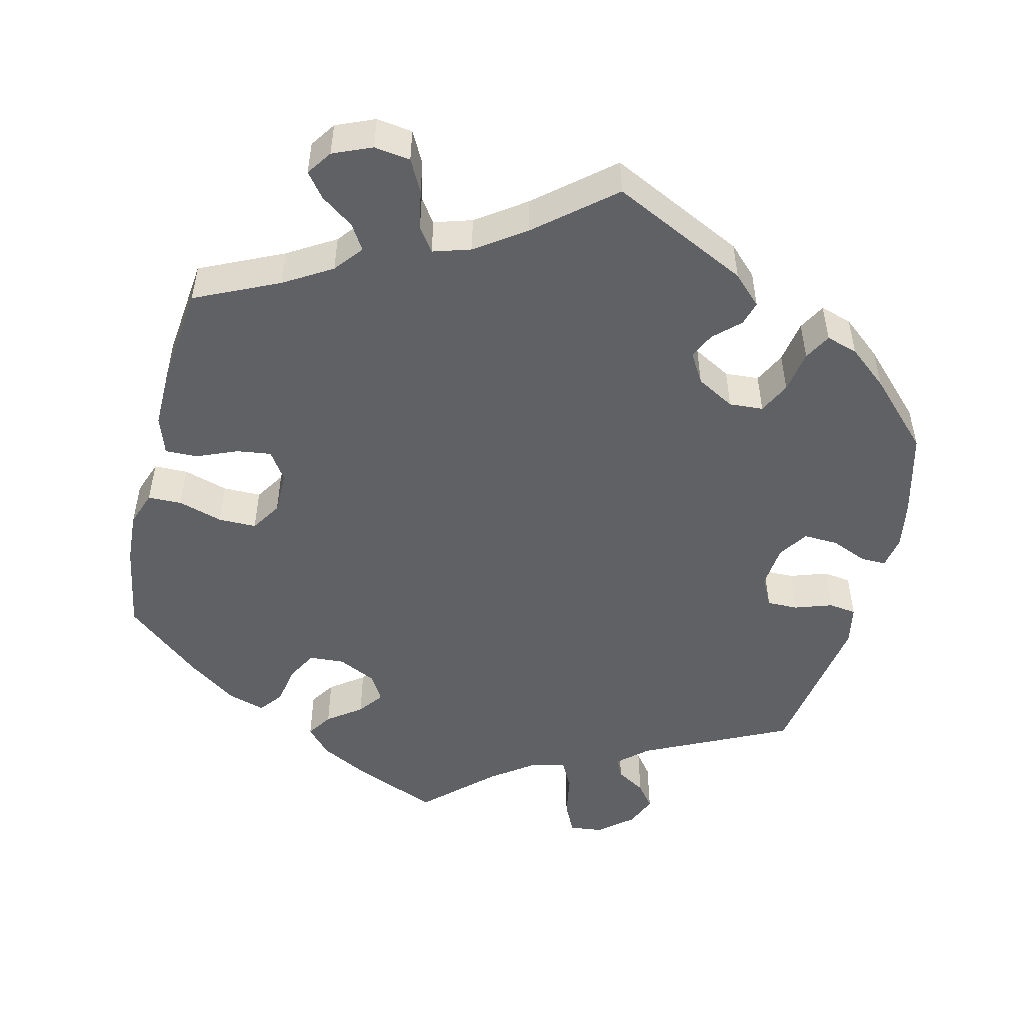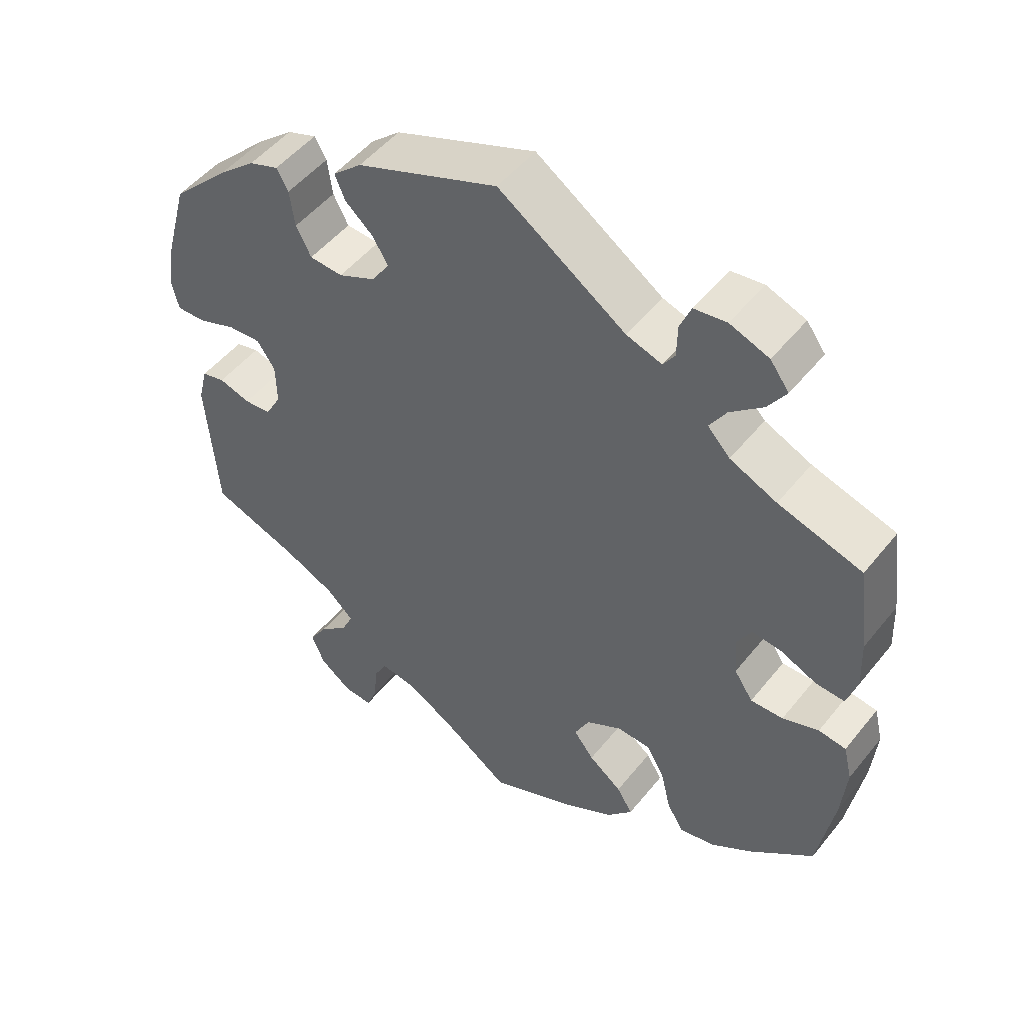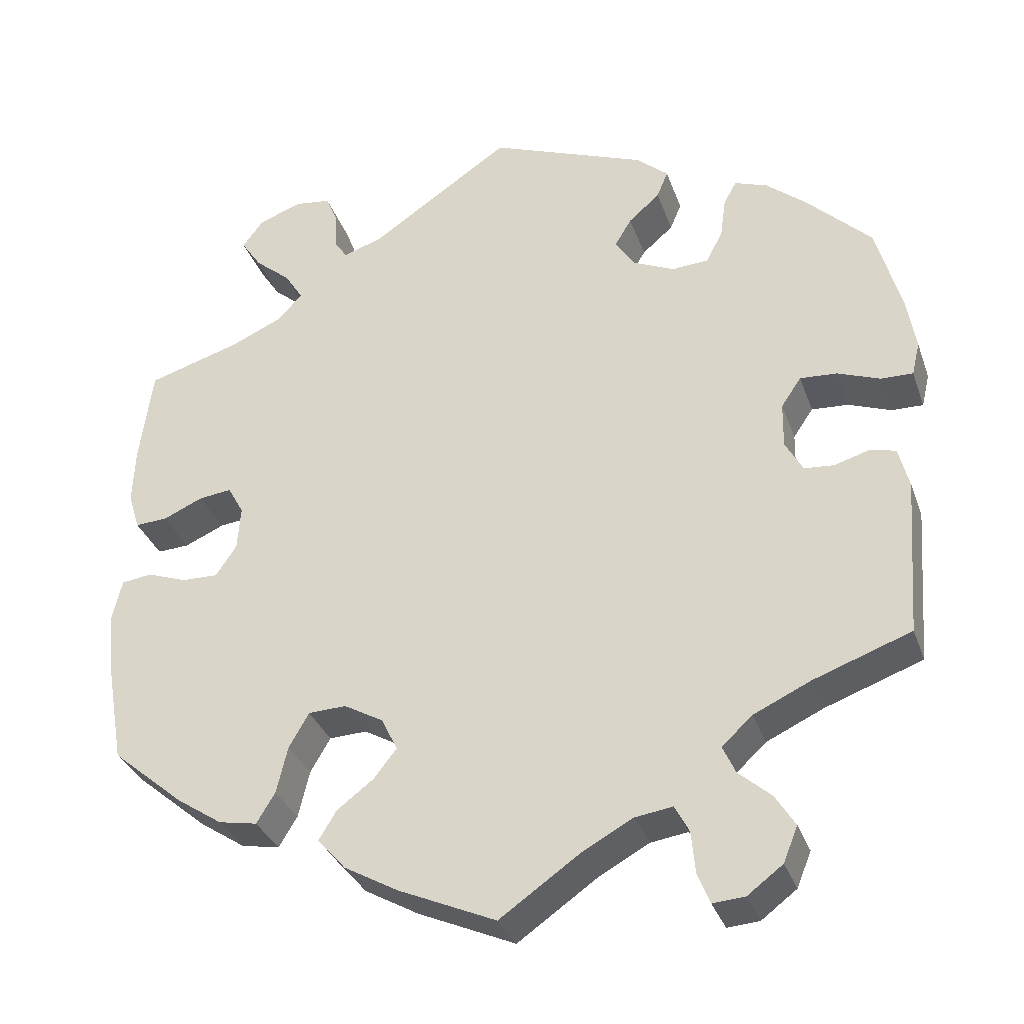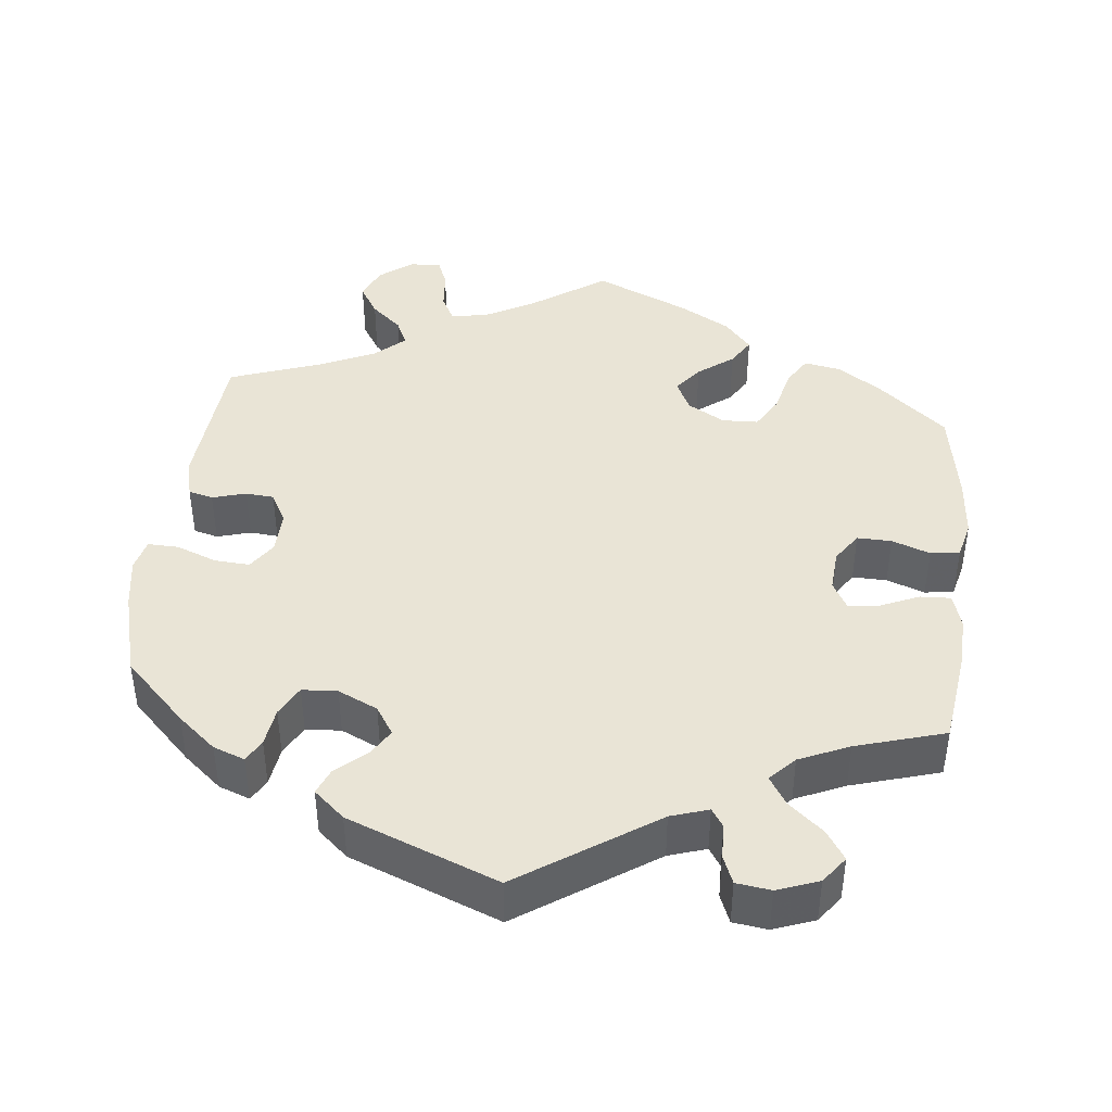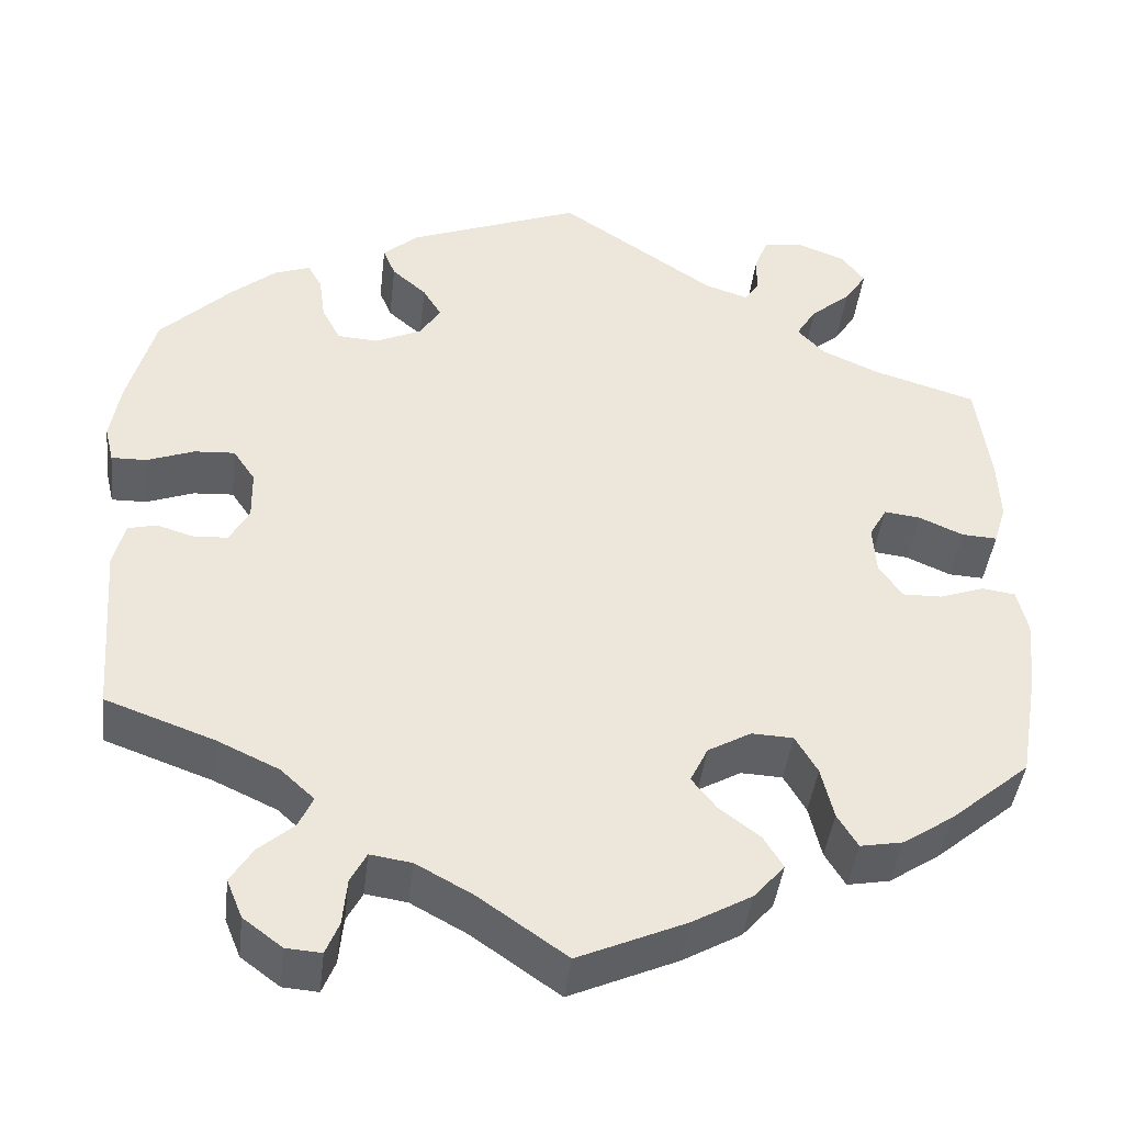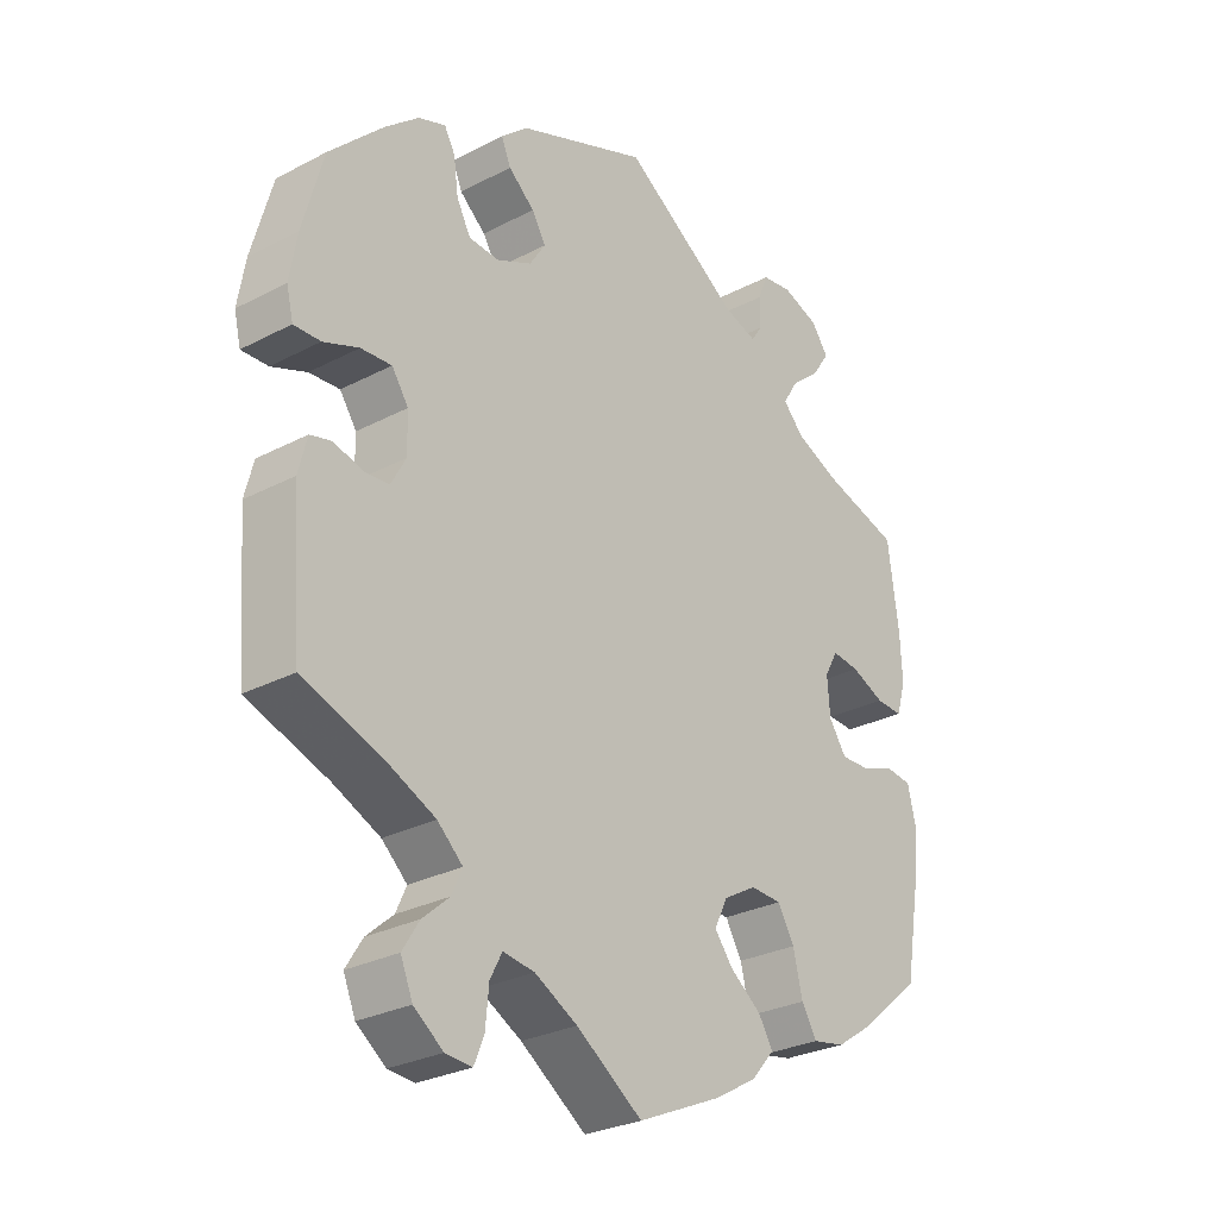
<metadata>
{"format":"obj","ext":"obj","renderer":"f3d","projection":"perspective","resolution":1024,"background":"white","views":[{"elev":-50.2,"azim":-133.8,"up":"+Y"},{"elev":50.1,"azim":37.2,"up":"+Z"},{"elev":-33.0,"azim":-162.0,"up":"+Z"},{"elev":42.5,"azim":6.4,"up":"+Y"},{"elev":-42.6,"azim":-6.7,"up":"+Z"},{"elev":-28.1,"azim":-51.5,"up":"+Z"}]}
</metadata>
<code>
v -0.099 0.07 -0.509
v -0.163 0.07 -0.474
v -0.21 0.07 -0.467
v -0.228 0.07 -0.501
v -0.233 0.07 -0.554
v -0.248 0.07 -0.591
v -0.288 0.07 -0.588
v -0.332 0.07 -0.555
v -0.35 0.07 -0.511
v -0.325 0.07 -0.471
v -0.285 0.07 -0.436
v -0.269 0.07 -0.401
v -0.307 0.07 -0.366
v -0.378 0.07 -0.333
v -0.5 0.07 -0.289
v -0.515 0.07 -0.091
v -0.502 0.07 -0.04
v -0.47 0.07 -0.032
v -0.426 0.07 -0.045
v -0.389 0.07 -0.042
v -0.367 0.07 -0.002
v -0.368 0.07 0.055
v -0.393 0.07 0.092
v -0.439 0.07 0.089
v -0.492 0.07 0.069
v -0.532 0.07 0.068
v -0.542 0.07 0.11
v -0.531 0.07 0.176
v -0.5 0.07 0.289
v -0.419 0.07 0.369
v -0.369 0.07 0.411
v -0.328 0.07 0.426
v -0.312 0.07 0.397
v -0.305 0.07 0.346
v -0.284 0.07 0.306
v -0.238 0.07 0.303
v -0.186 0.07 0.327
v -0.162 0.07 0.364
v -0.183 0.07 0.399
v -0.222 0.07 0.433
v -0.236 0.07 0.467
v -0.196 0.07 0.502
v 0 0.07 0.578
v 0.176 0.07 0.459
v 0.225 0.07 0.443
v 0.241 0.07 0.467
v 0.242 0.07 0.512
v 0.257 0.07 0.549
v 0.302 0.07 0.555
v 0.356 0.07 0.535
v 0.382 0.07 0.5
v 0.357 0.07 0.462
v 0.312 0.07 0.424
v 0.289 0.07 0.387
v 0.32 0.07 0.354
v 0.385 0.07 0.325
v 0.501 0.07 0.29
v 0.517 0.07 0.169
v 0.52 0.07 0.1
v 0.506 0.07 0.054
v 0.466 0.07 0.056
v 0.416 0.07 0.078
v 0.375 0.07 0.083
v 0.355 0.07 0.047
v 0.359 0.07 -0.008
v 0.385 0.07 -0.047
v 0.43 0.07 -0.046
v 0.48 0.07 -0.028
v 0.518 0.07 -0.033
v 0.53 0.07 -0.083
v 0.523 0.07 -0.161
v 0.501 0.07 -0.289
v 0.411 0.07 -0.365
v 0.354 0.07 -0.403
v 0.306 0.07 -0.412
v 0.283 0.07 -0.374
v 0.269 0.07 -0.315
v 0.244 0.07 -0.272
v 0.197 0.07 -0.27
v 0.148 0.07 -0.298
v 0.128 0.07 -0.339
v 0.156 0.07 -0.375
v 0.202 0.07 -0.41
v 0.224 0.07 -0.446
v 0.189 0.07 -0.486
v 0.122 0.07 -0.524
v 0 0.07 -0.578
v -0.099 0 -0.509
v -0.163 0 -0.474
v -0.21 0 -0.467
v -0.228 0 -0.501
v -0.233 0 -0.554
v -0.248 0 -0.591
v -0.288 0 -0.588
v -0.332 0 -0.555
v -0.35 0 -0.511
v -0.325 0 -0.471
v -0.285 0 -0.436
v -0.269 0 -0.401
v -0.307 0 -0.366
v -0.378 0 -0.333
v -0.5 0 -0.289
v -0.515 0 -0.091
v -0.502 0 -0.04
v -0.47 0 -0.032
v -0.426 0 -0.045
v -0.389 0 -0.042
v -0.367 0 -0.002
v -0.368 0 0.055
v -0.393 0 0.092
v -0.439 0 0.089
v -0.492 0 0.069
v -0.532 0 0.068
v -0.542 0 0.11
v -0.531 0 0.176
v -0.5 0 0.289
v -0.419 0 0.369
v -0.369 0 0.411
v -0.328 0 0.426
v -0.312 0 0.397
v -0.305 0 0.346
v -0.284 0 0.306
v -0.238 0 0.303
v -0.186 0 0.327
v -0.162 0 0.364
v -0.183 0 0.399
v -0.222 0 0.433
v -0.236 0 0.467
v -0.196 0 0.502
v 0 0 0.578
v 0.176 0 0.459
v 0.225 0 0.443
v 0.241 0 0.467
v 0.242 0 0.512
v 0.257 0 0.549
v 0.302 0 0.555
v 0.356 0 0.535
v 0.382 0 0.5
v 0.357 0 0.462
v 0.312 0 0.424
v 0.289 0 0.387
v 0.32 0 0.354
v 0.385 0 0.325
v 0.501 0 0.29
v 0.517 0 0.169
v 0.52 0 0.1
v 0.506 0 0.054
v 0.466 0 0.056
v 0.416 0 0.078
v 0.375 0 0.083
v 0.355 0 0.047
v 0.359 0 -0.008
v 0.385 0 -0.047
v 0.43 0 -0.046
v 0.48 0 -0.028
v 0.518 0 -0.033
v 0.53 0 -0.083
v 0.523 0 -0.161
v 0.501 0 -0.289
v 0.411 0 -0.365
v 0.354 0 -0.403
v 0.306 0 -0.412
v 0.283 0 -0.374
v 0.269 0 -0.315
v 0.244 0 -0.272
v 0.197 0 -0.27
v 0.148 0 -0.298
v 0.128 0 -0.339
v 0.156 0 -0.375
v 0.202 0 -0.41
v 0.224 0 -0.446
v 0.189 0 -0.486
v 0.122 0 -0.524
v 0 0 -0.578
f 86 87 1
f 85 86 1 2
f 82 83 84 85
f 81 82 85 2
f 80 81 2 3
f 79 80 3
f 74 75 76 77
f 74 77 78
f 73 74 78
f 72 73 78
f 71 72 78
f 70 71 78 79
f 67 68 69 70
f 66 67 70 79
f 59 60 61 62
f 59 62 63
f 56 57 58 59
f 55 56 59 63
f 54 55 63 64
f 50 51 52 53
f 50 53 54
f 49 50 54
f 46 47 48 49
f 45 46 49 54
f 44 45 54 64
f 39 40 41 42
f 38 39 42 43
f 37 38 43 44
f 31 32 33 34
f 31 34 35
f 30 31 35
f 29 30 35
f 28 29 35 36
f 24 25 26 27
f 23 24 27 28
f 16 17 18 19
f 14 15 16 19
f 13 14 19 20
f 12 13 20 21
f 8 9 10 11
f 8 11 12
f 7 8 12
f 4 5 6 7
f 3 4 7 12
f 65 66 79 3
f 36 37 44 64
f 23 28 36 64
f 22 23 64 65
f 21 22 65
f 3 12 21 65
f 88 174 173
f 89 88 173 172
f 172 171 170 169
f 89 172 169 168
f 90 89 168 167
f 90 167 166
f 164 163 162 161
f 165 164 161
f 165 161 160
f 165 160 159
f 165 159 158
f 166 165 158 157
f 157 156 155 154
f 166 157 154 153
f 149 148 147 146
f 150 149 146
f 146 145 144 143
f 150 146 143 142
f 151 150 142 141
f 140 139 138 137
f 141 140 137
f 141 137 136
f 136 135 134 133
f 141 136 133 132
f 151 141 132 131
f 129 128 127 126
f 130 129 126 125
f 131 130 125 124
f 121 120 119 118
f 122 121 118
f 122 118 117
f 122 117 116
f 123 122 116 115
f 114 113 112 111
f 115 114 111 110
f 106 105 104 103
f 106 103 102 101
f 107 106 101 100
f 108 107 100 99
f 98 97 96 95
f 99 98 95
f 99 95 94
f 94 93 92 91
f 99 94 91 90
f 90 166 153 152
f 151 131 124 123
f 151 123 115 110
f 152 151 110 109
f 152 109 108
f 152 108 99 90
f 1 88 89 2
f 2 89 90 3
f 3 90 91 4
f 4 91 92 5
f 5 92 93 6
f 6 93 94 7
f 7 94 95 8
f 8 95 96 9
f 9 96 97 10
f 10 97 98 11
f 11 98 99 12
f 12 99 100 13
f 13 100 101 14
f 14 101 102 15
f 15 102 103 16
f 16 103 104 17
f 17 104 105 18
f 18 105 106 19
f 19 106 107 20
f 20 107 108 21
f 21 108 109 22
f 22 109 110 23
f 23 110 111 24
f 24 111 112 25
f 25 112 113 26
f 26 113 114 27
f 27 114 115 28
f 28 115 116 29
f 29 116 117 30
f 30 117 118 31
f 31 118 119 32
f 32 119 120 33
f 33 120 121 34
f 34 121 122 35
f 35 122 123 36
f 36 123 124 37
f 37 124 125 38
f 38 125 126 39
f 39 126 127 40
f 40 127 128 41
f 41 128 129 42
f 42 129 130 43
f 43 130 131 44
f 44 131 132 45
f 45 132 133 46
f 46 133 134 47
f 47 134 135 48
f 48 135 136 49
f 49 136 137 50
f 50 137 138 51
f 51 138 139 52
f 52 139 140 53
f 53 140 141 54
f 54 141 142 55
f 55 142 143 56
f 56 143 144 57
f 57 144 145 58
f 58 145 146 59
f 59 146 147 60
f 60 147 148 61
f 61 148 149 62
f 62 149 150 63
f 63 150 151 64
f 64 151 152 65
f 65 152 153 66
f 66 153 154 67
f 67 154 155 68
f 68 155 156 69
f 69 156 157 70
f 70 157 158 71
f 71 158 159 72
f 72 159 160 73
f 73 160 161 74
f 74 161 162 75
f 75 162 163 76
f 76 163 164 77
f 77 164 165 78
f 78 165 166 79
f 79 166 167 80
f 80 167 168 81
f 81 168 169 82
f 82 169 170 83
f 83 170 171 84
f 84 171 172 85
f 85 172 173 86
f 86 173 174 87
f 87 174 88 1

</code>
